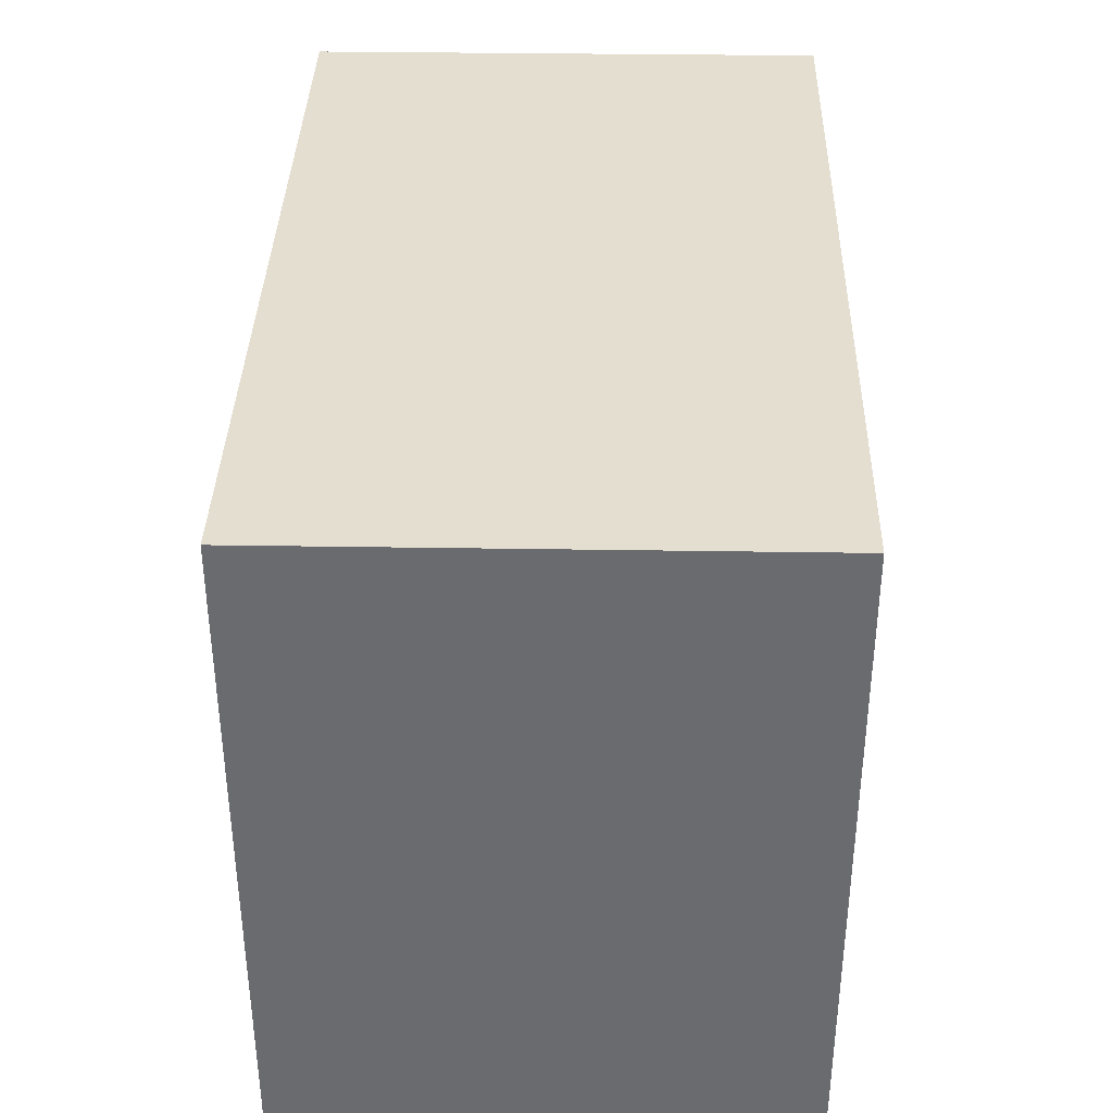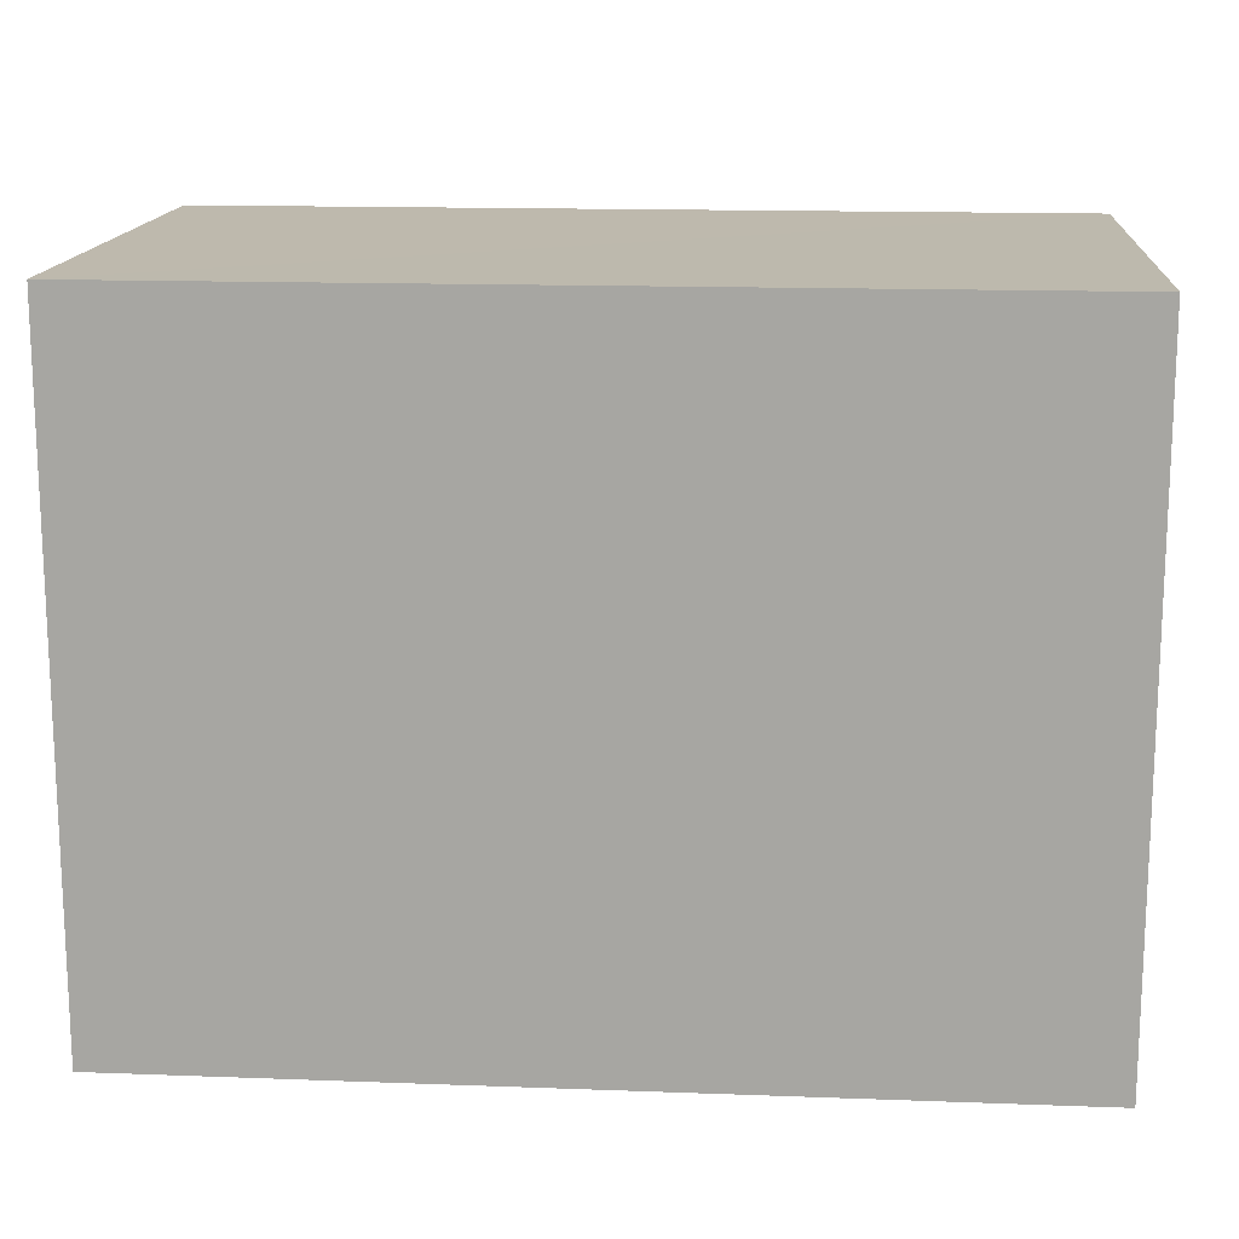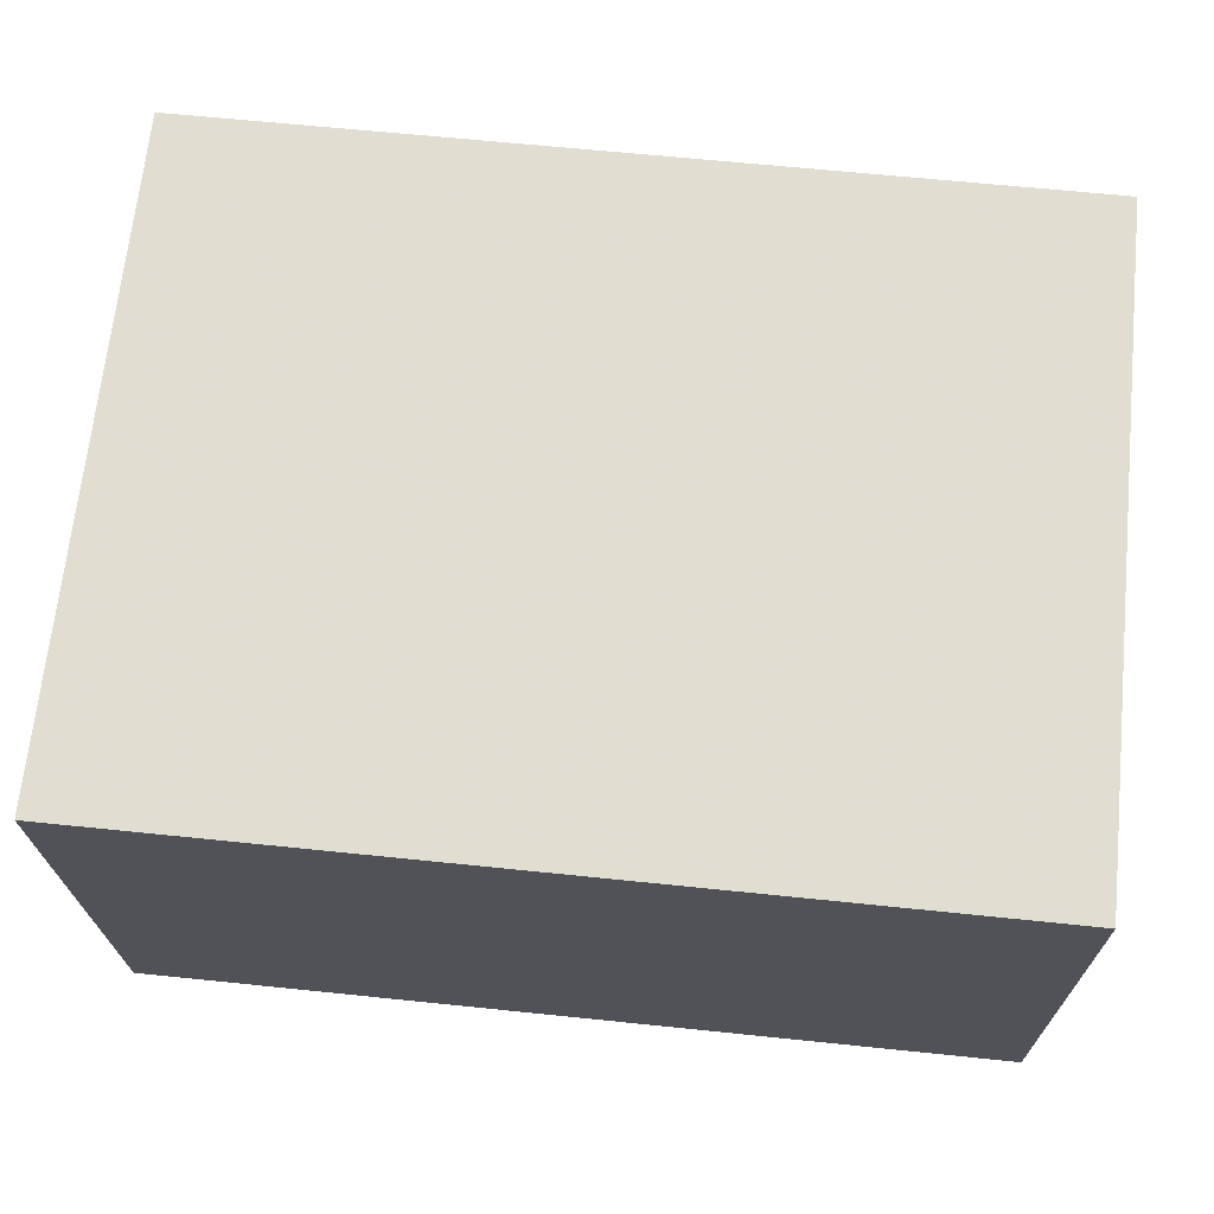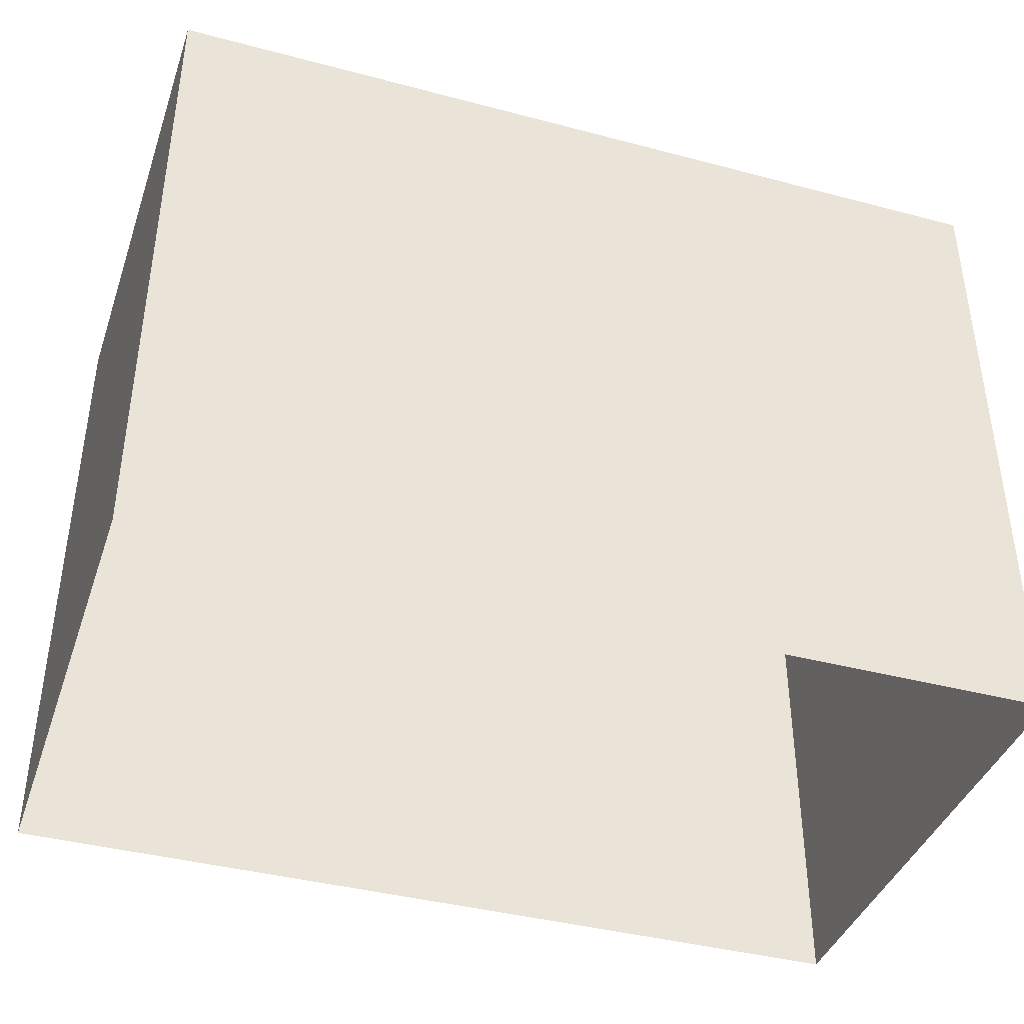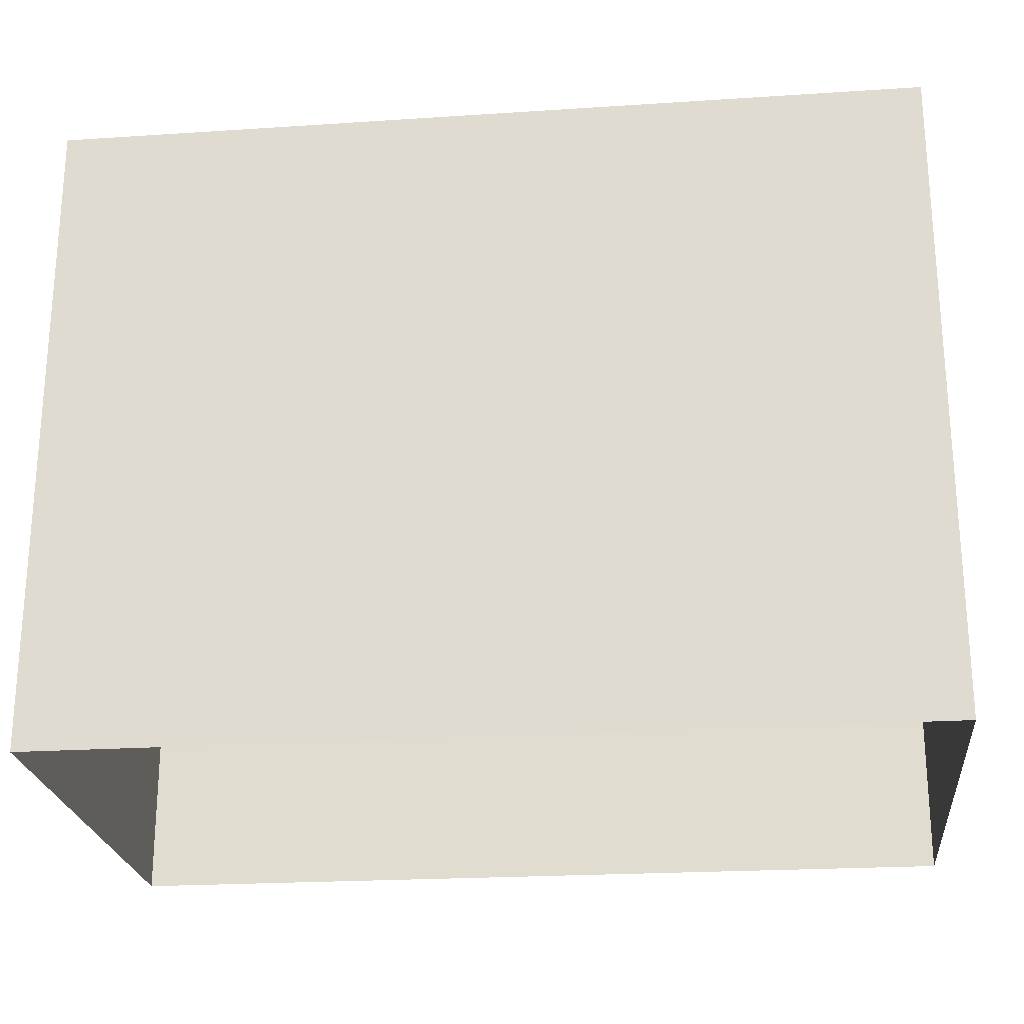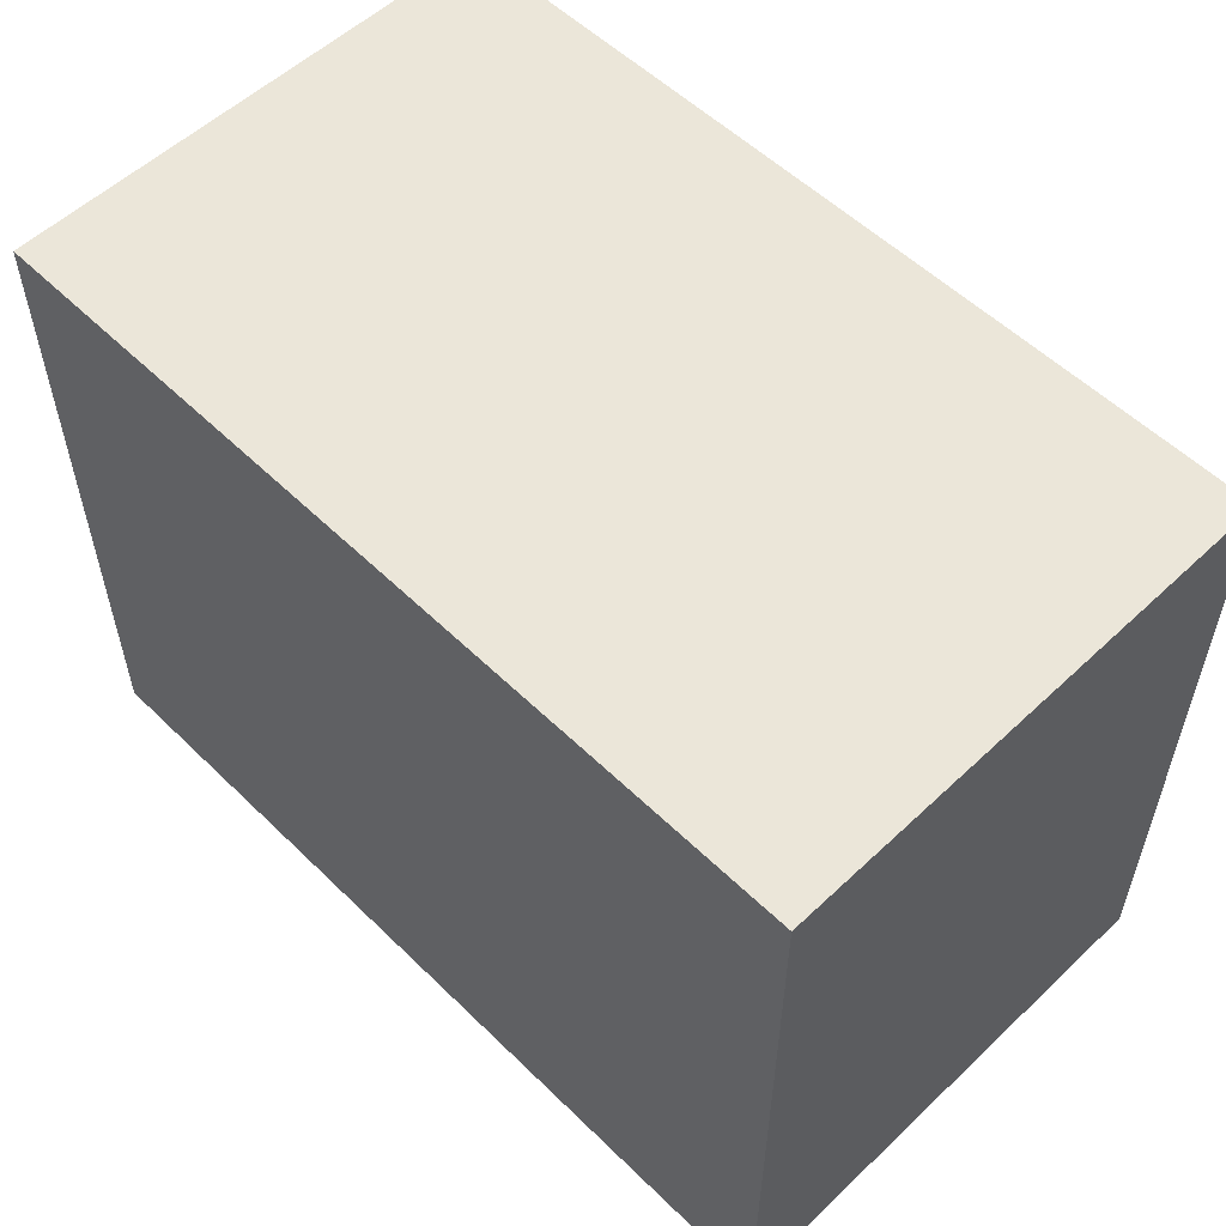
<metadata>
{"format":"obj","ext":"obj","renderer":"f3d","projection":"perspective","resolution":1024,"background":"white","views":[{"elev":36.5,"azim":-88.3,"up":"+Z"},{"elev":15.1,"azim":-175.1,"up":"+Z"},{"elev":68.3,"azim":5.9,"up":"+Y"},{"elev":-40.4,"azim":-17.8,"up":"+Z"},{"elev":-23.4,"azim":6.5,"up":"+Z"},{"elev":55.3,"azim":-134.2,"up":"+Z"}]}
</metadata>
<code>
v -8.838e+04 -9.899e+04 8.949
v -8.838e+04 -9.899e+04 8.949
v -8.838e+04 -9.899e+04 8.949
v -8.838e+04 -9.899e+04 8.949
v -8.838e+04 -9.899e+04 12.82
v -8.838e+04 -9.899e+04 12.82
v -8.838e+04 -9.899e+04 12.82
v -8.838e+04 -9.899e+04 12.82
f 1 2 3
f 4 1 3
f 5 6 7
f 8 5 7
f 6 4 3
f 7 6 3
f 5 1 4
f 6 5 4
f 8 2 1
f 5 8 1
f 8 3 2
f 8 7 3

</code>
